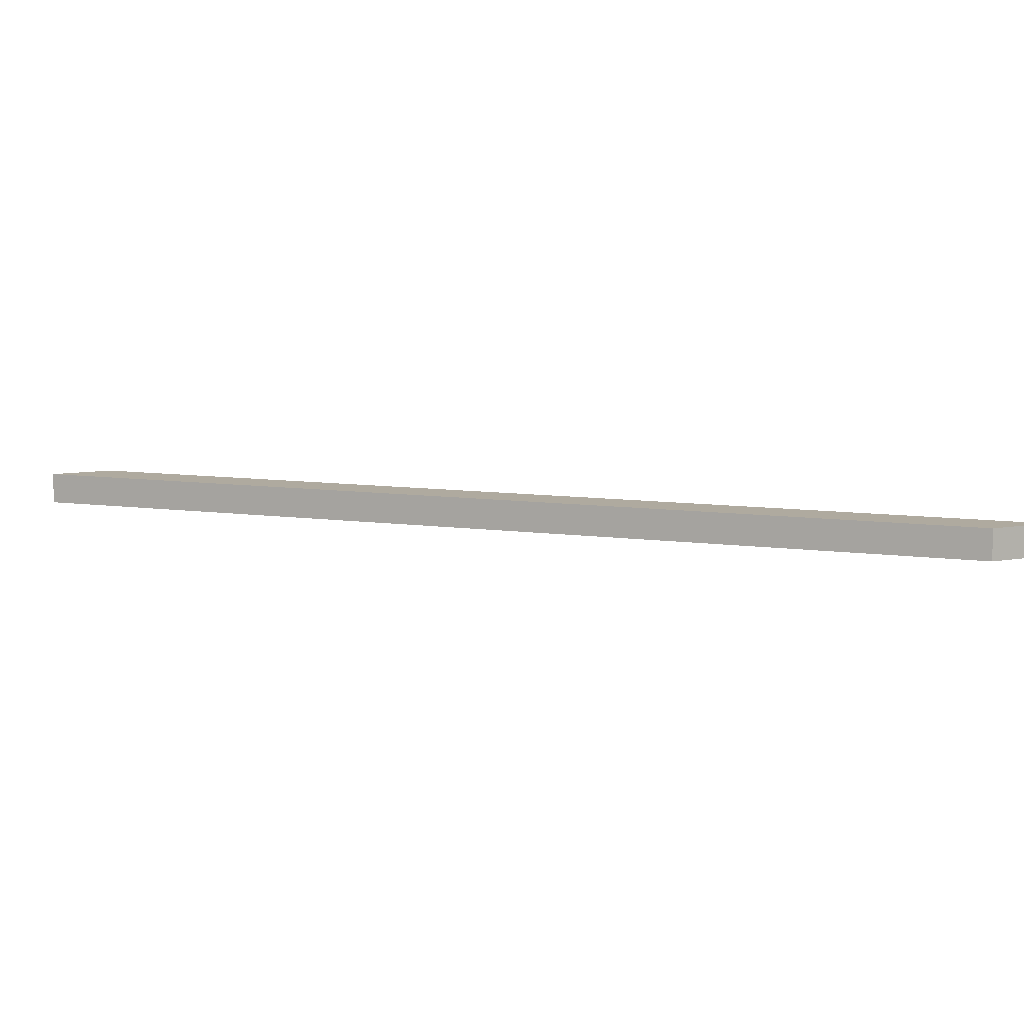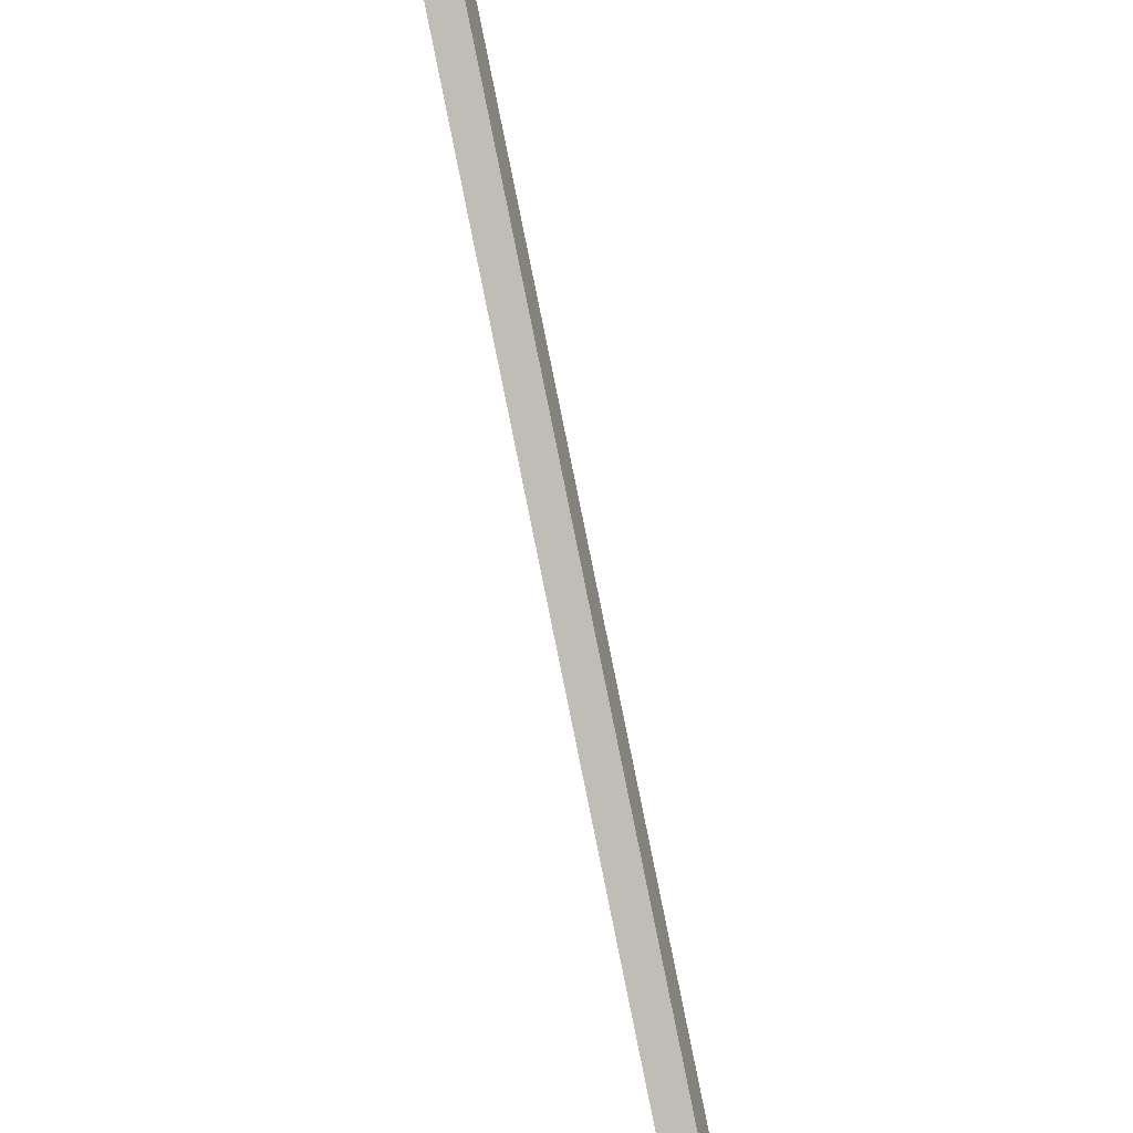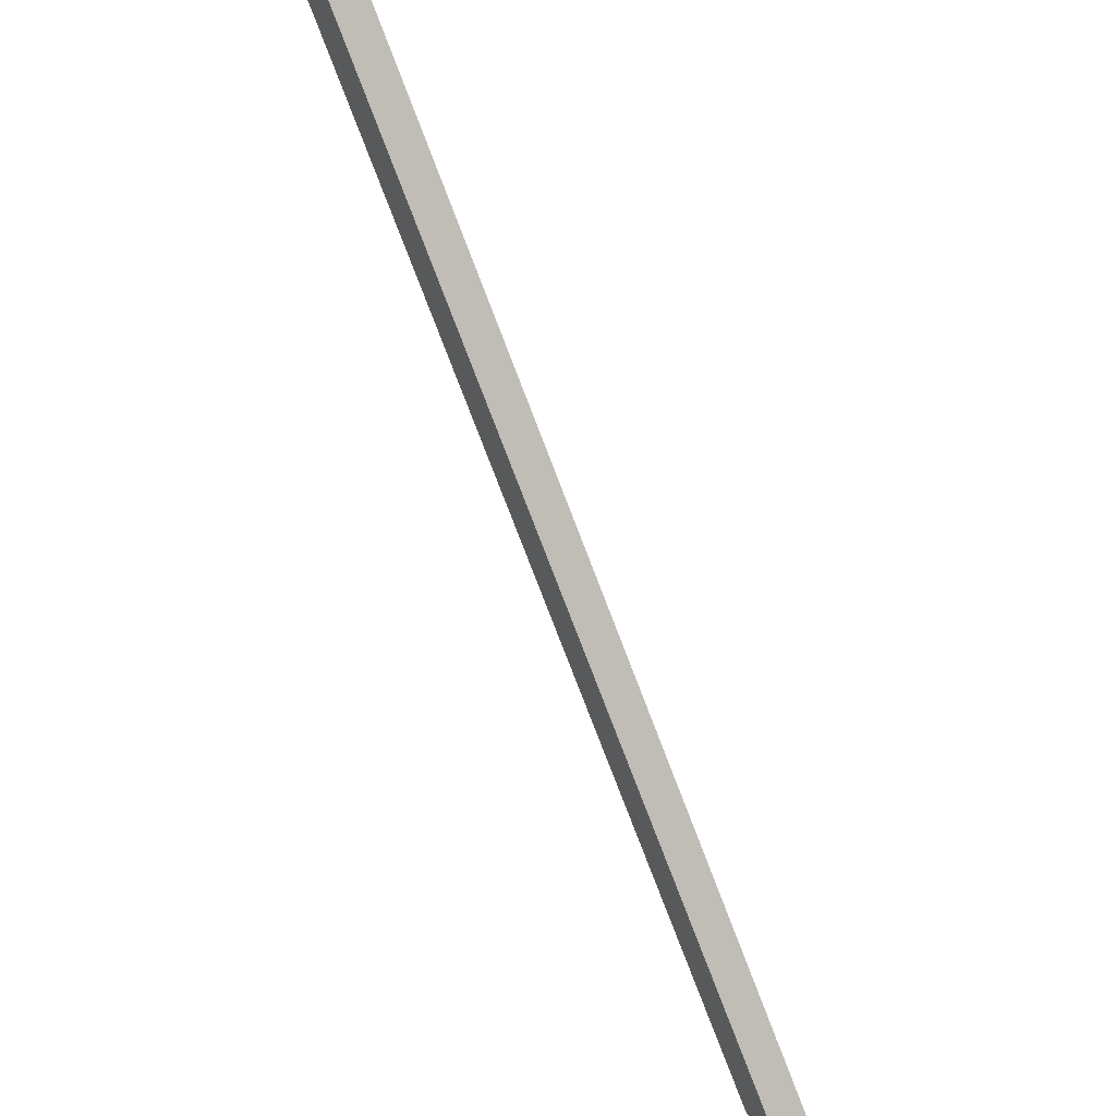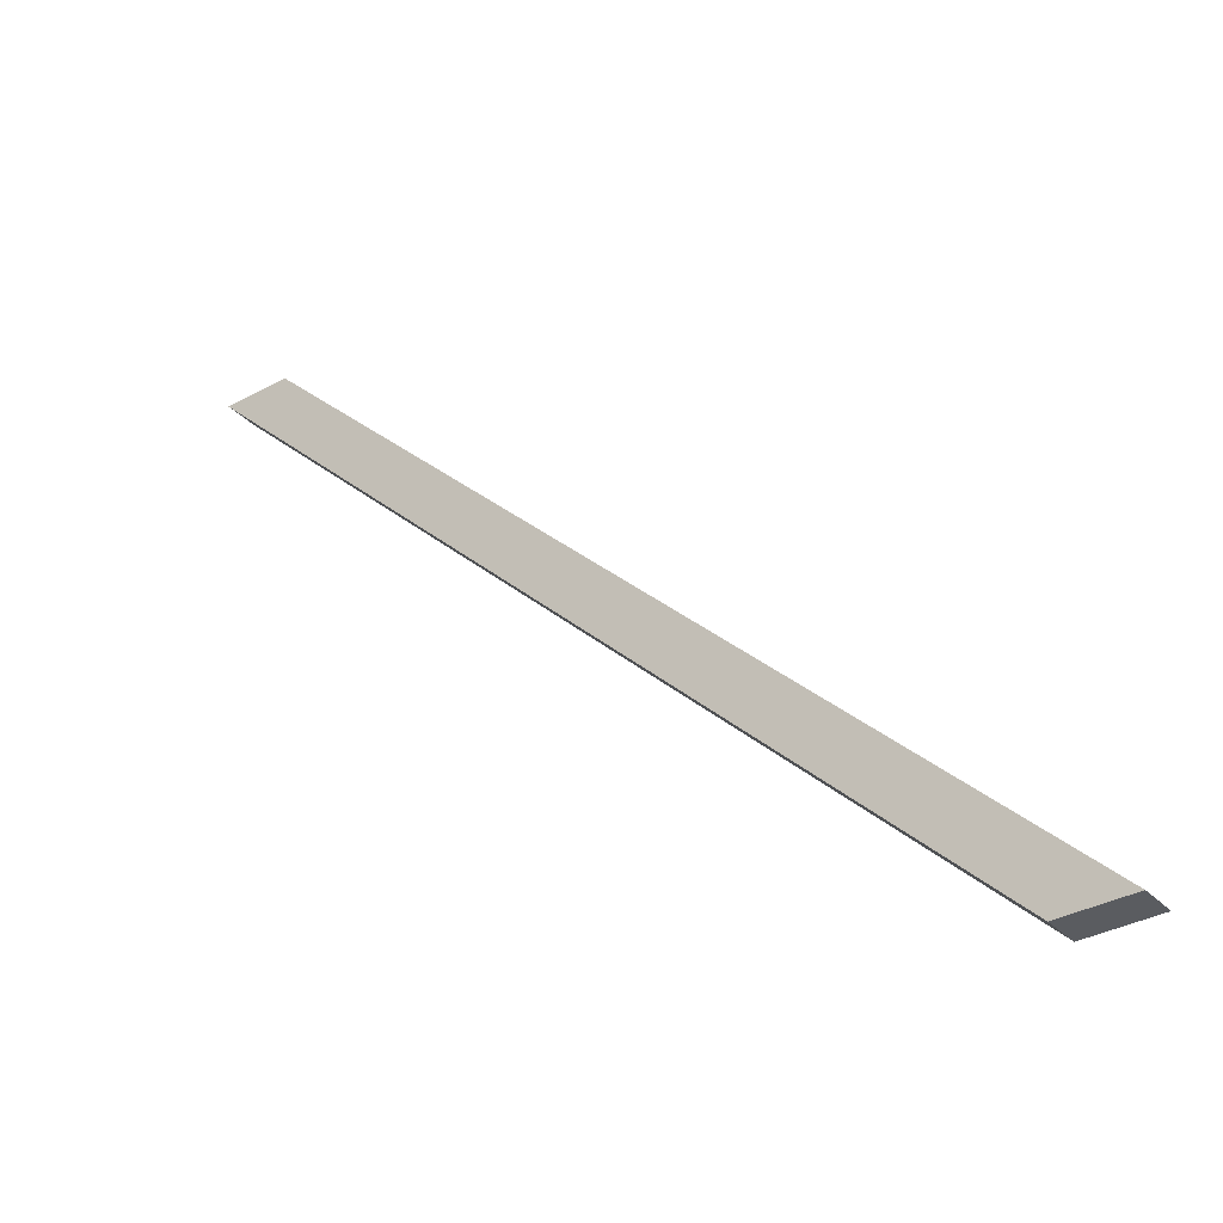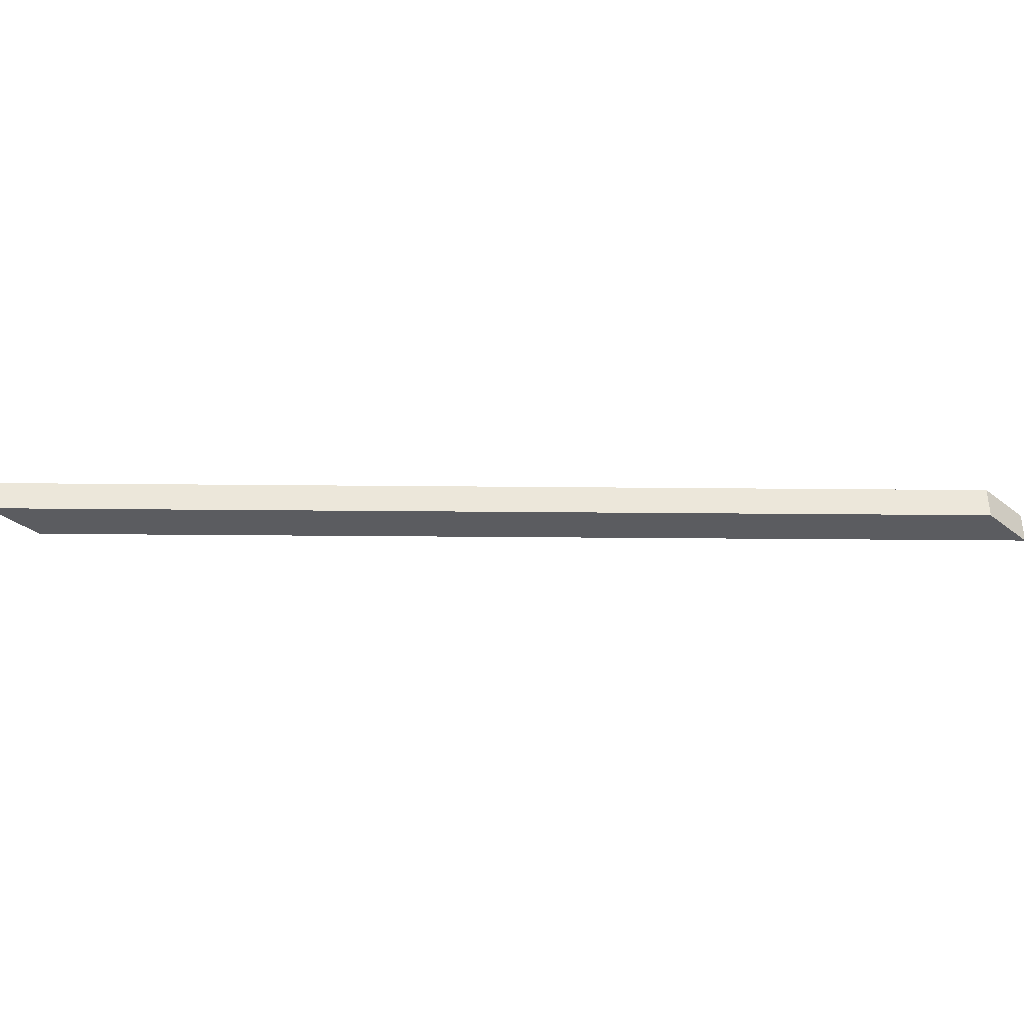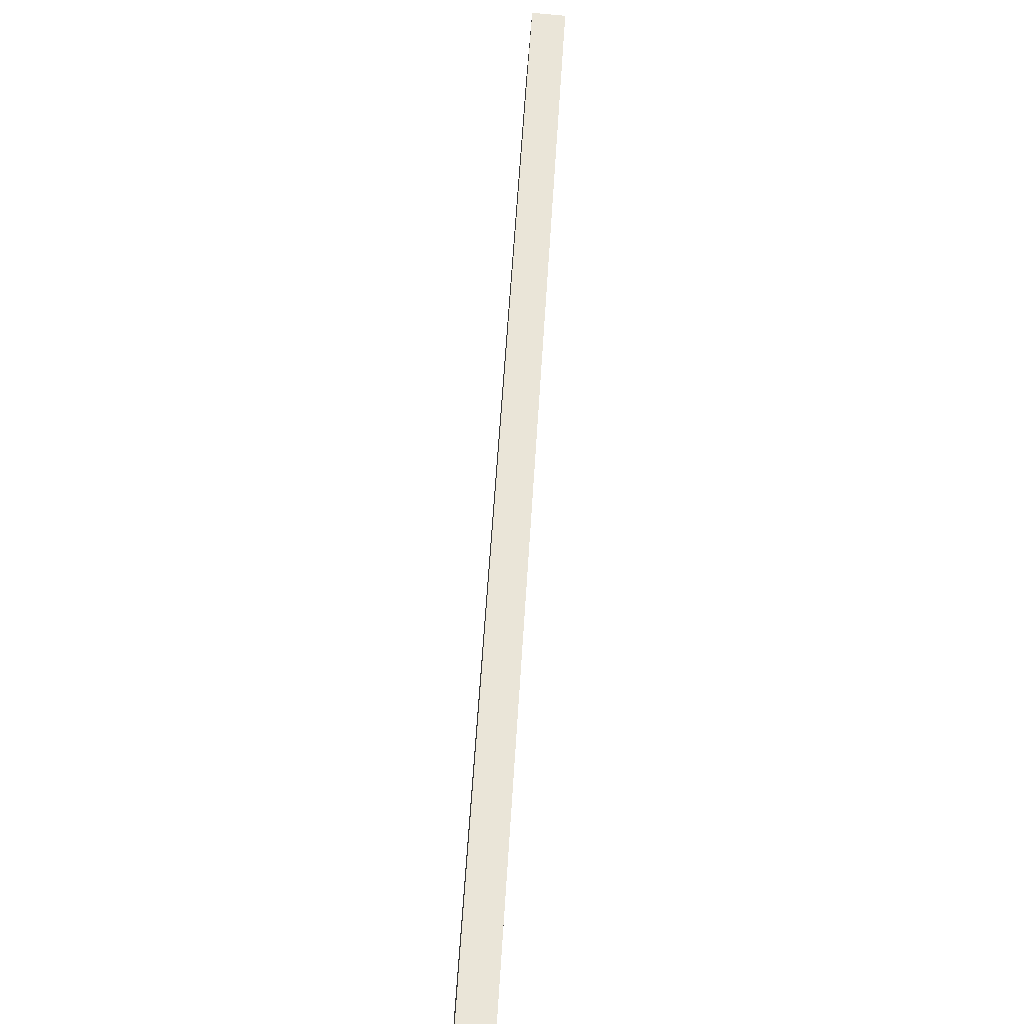
<metadata>
{"format":"obj","ext":"obj","renderer":"f3d","projection":"perspective","resolution":1024,"background":"white","views":[{"elev":9.5,"azim":154.9,"up":"+Z"},{"elev":-46.3,"azim":-73.5,"up":"+Y"},{"elev":51.0,"azim":59.4,"up":"+Y"},{"elev":-34.2,"azim":36.8,"up":"+Y"},{"elev":-35.2,"azim":134.3,"up":"+Z"},{"elev":-74.5,"azim":-95.1,"up":"+Y"}]}
</metadata>
<code>
v 61.7 -1600 315
v -738.3 -800 280
v -738.3 -800 315
v 61.7 -1600 280
v -667.6 -800 280
v 132.4 -1600 280
v 132.4 -1600 315
v -667.6 -800 315
f 3 2 1
f 1 2 4
f 4 2 5
f 4 5 6
f 4 6 7
f 1 4 7
f 8 3 1
f 7 8 1
f 8 5 2
f 8 2 3
f 7 6 8
f 8 6 5

</code>
